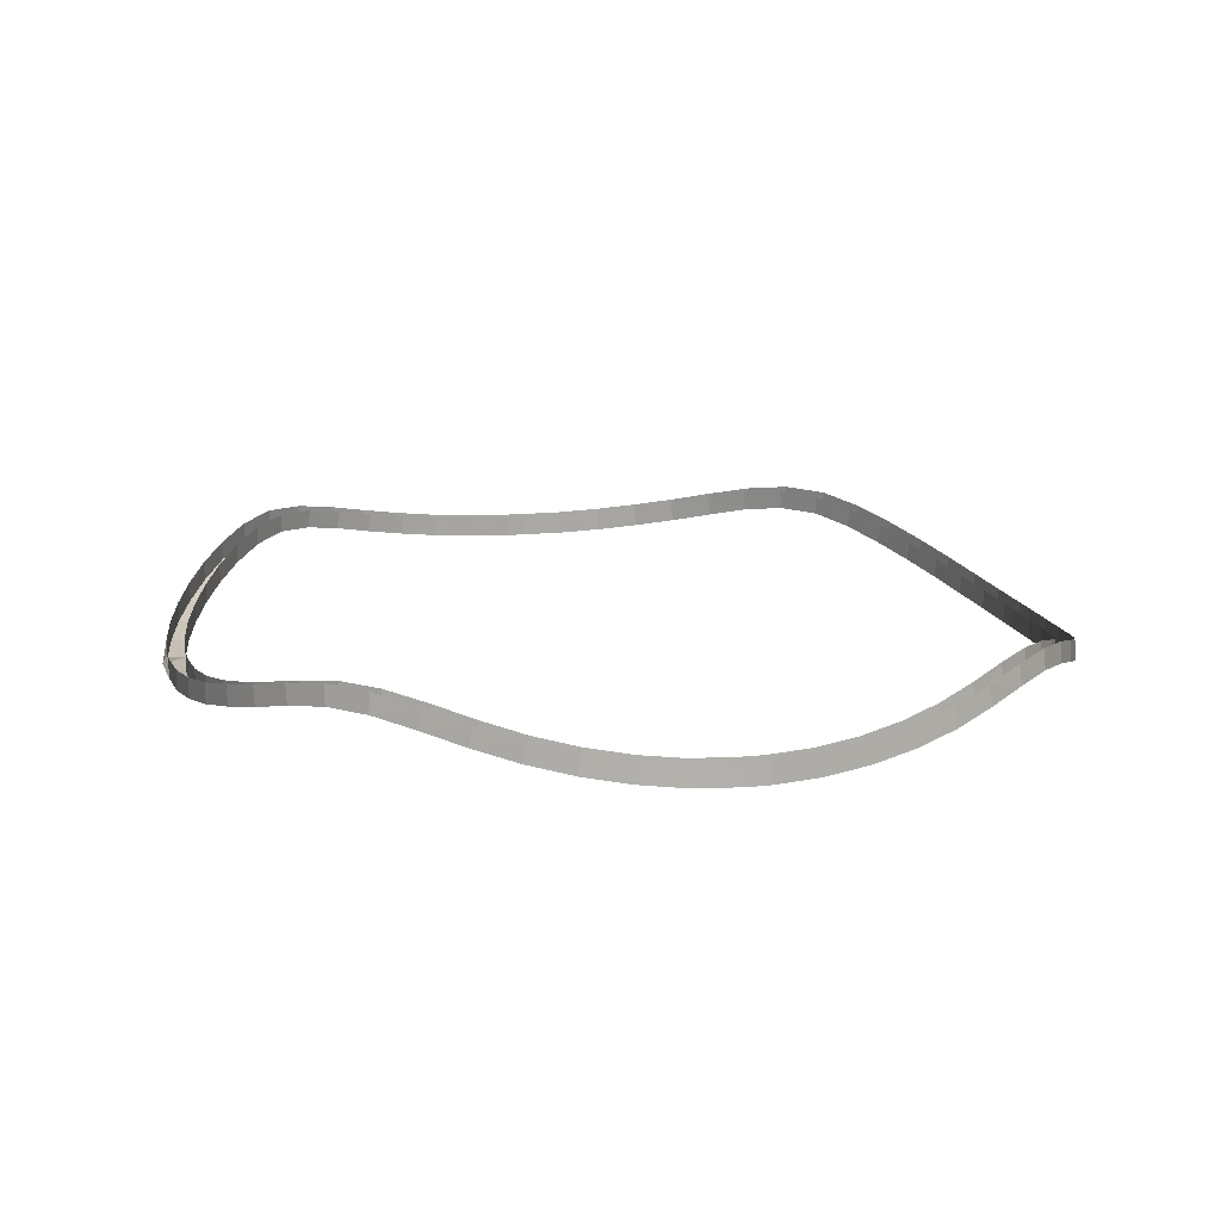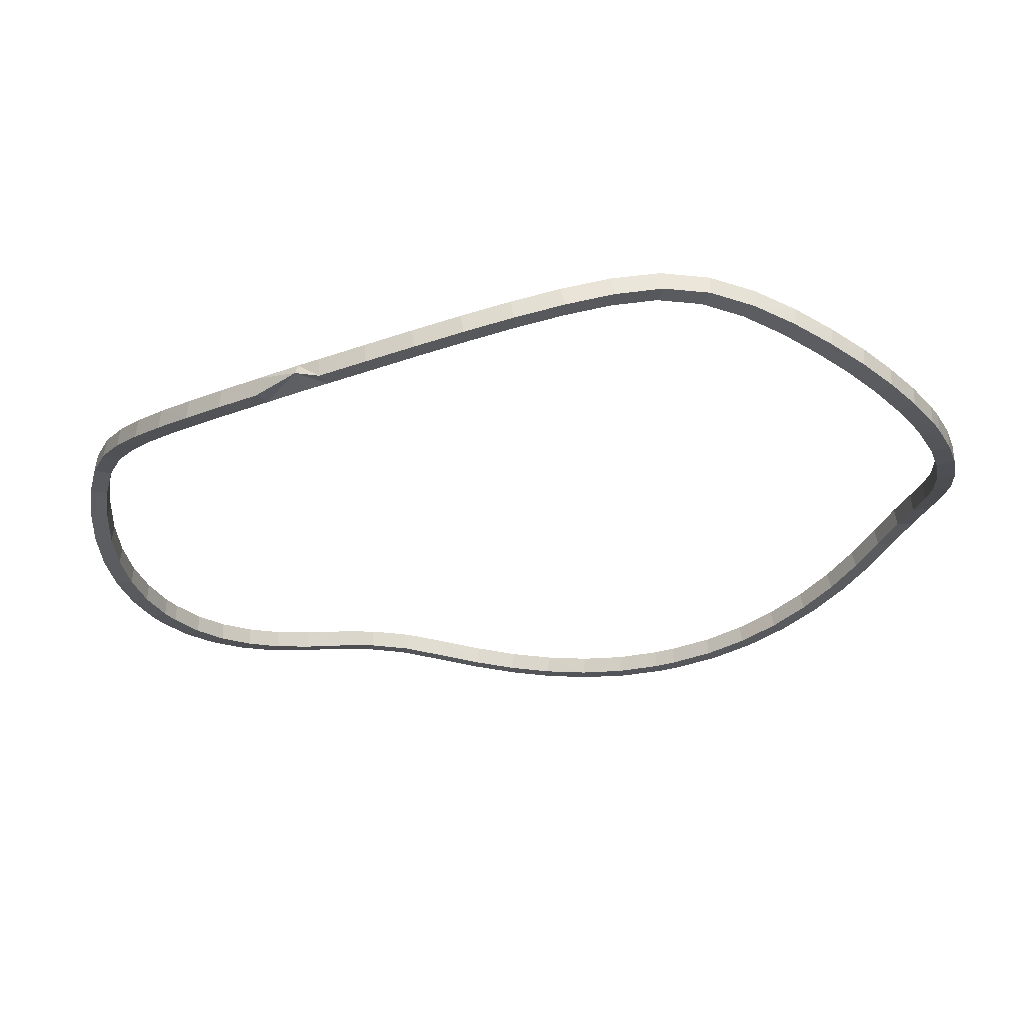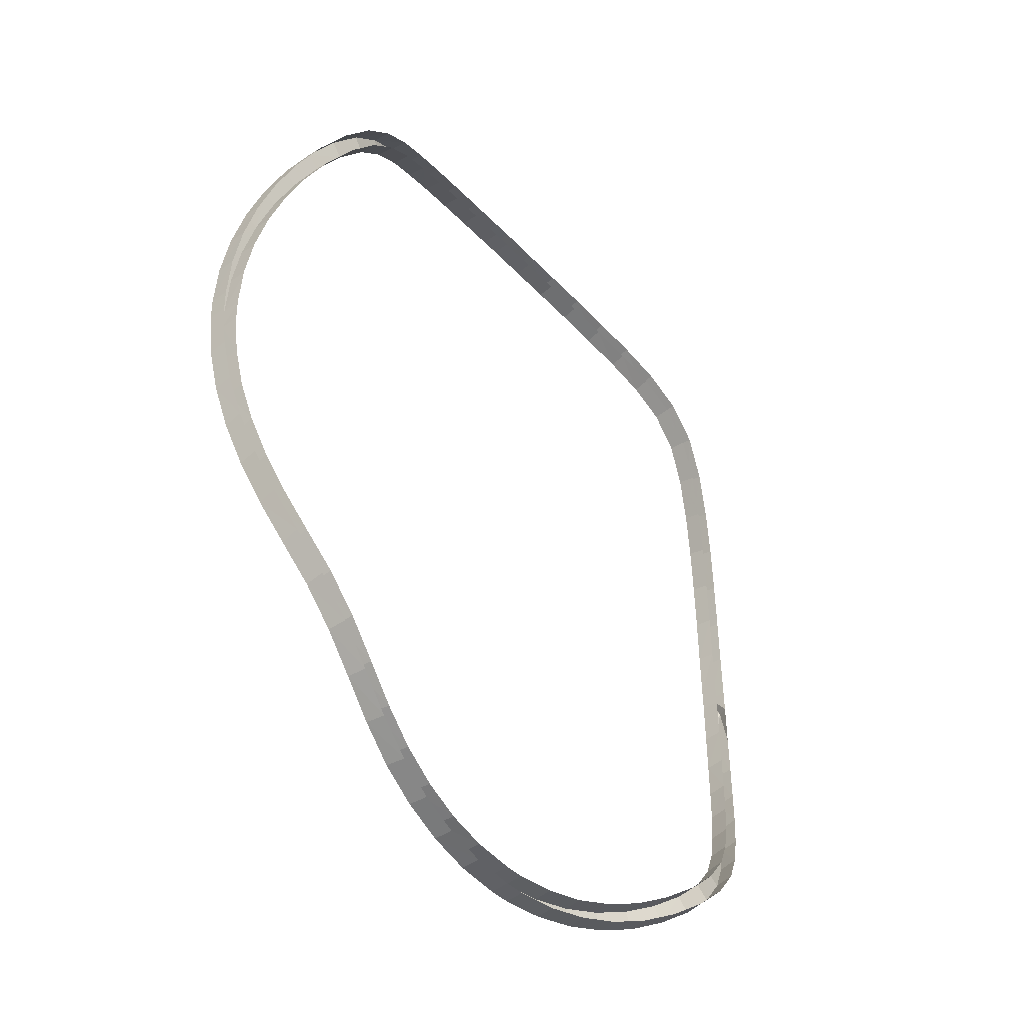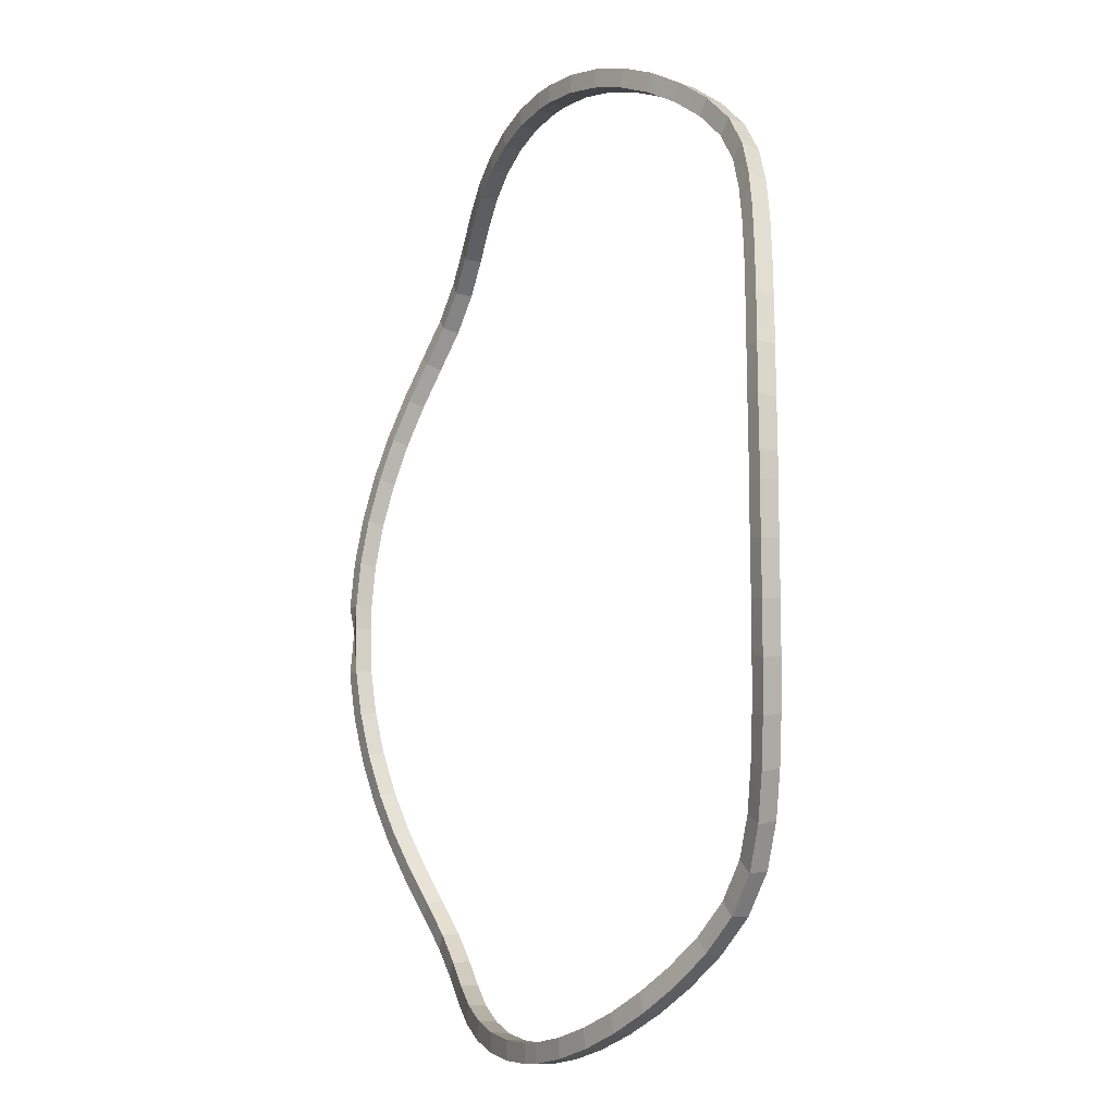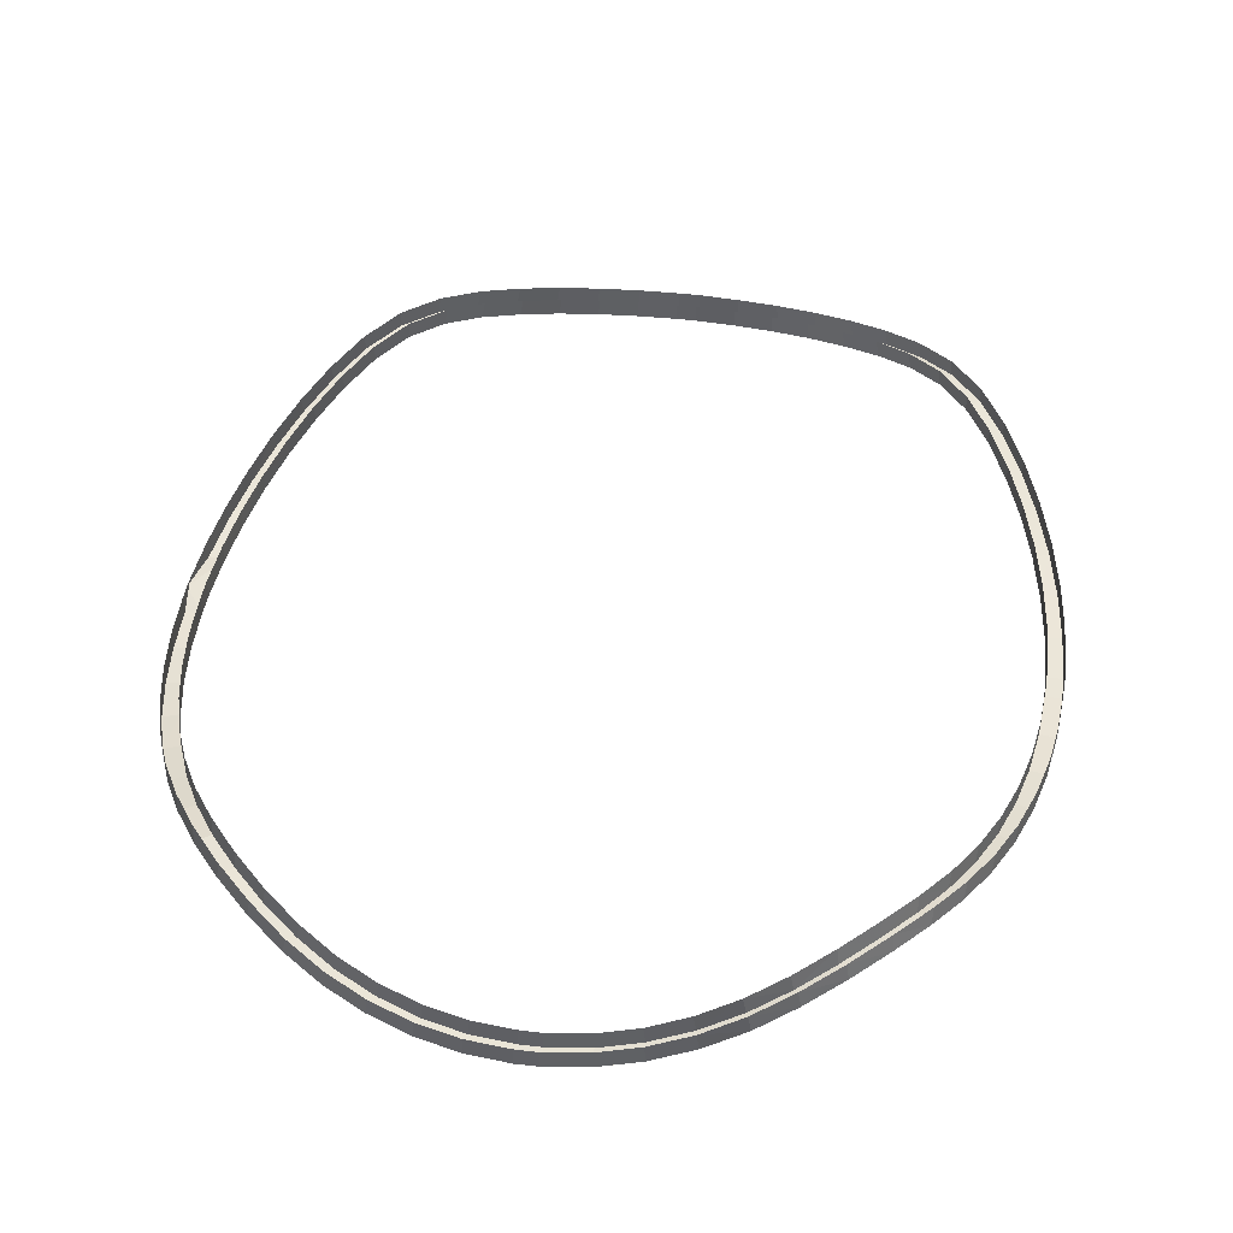
<metadata>
{"format":"obj","ext":"obj","renderer":"f3d","projection":"perspective","resolution":1024,"background":"white","views":[{"elev":13.4,"azim":-11.7,"up":"+Y"},{"elev":-26.6,"azim":-59.2,"up":"+Y"},{"elev":-46.0,"azim":130.2,"up":"+Z"},{"elev":-14.5,"azim":60.7,"up":"+Z"},{"elev":44.9,"azim":10.1,"up":"+Y"}]}
</metadata>
<code>
v -0.01542 1.353 0.4842
v -0.4104 1.36 0.03877
v -0.01459 1.373 0.4836
v 0.4227 1.39 0.2089
v 0.4429 1.346 -0.179
v -0.3927 1.34 0.03745
v 0.09711 1.354 0.4591
v -0.4016 1.346 0.09415
v 0.1644 1.363 -0.554
v -0.1612 1.394 -0.5039
v 0.1796 1.385 0.4337
v 0.4484 1.362 0.05452
v 0.3942 1.374 -0.3225
v 0.1885 1.367 0.4534
v -0.2826 1.418 -0.4301
v 0.2744 1.408 -0.4692
v -0.4202 1.346 -0.04138
v -0.3977 1.357 -0.04162
v 0.1593 1.362 -0.5338
v -0.4155 1.357 -0.04154
v 0.4556 1.337 -0.07494
v -0.3483 1.388 -0.2895
v -0.3474 1.369 -0.2943
v 0.3561 1.416 -0.4152
v 0.03058 1.352 0.4865
v 0.1165 1.356 -0.5459
v -0.09814 1.382 0.4439
v -0.3719 1.353 0.1391
v 0.03056 1.352 0.4653
v 0.03056 1.372 0.4859
v 0.4306 1.353 -0.2291
v -0.2975 1.416 0.3252
v -0.3144 1.392 -0.3927
v -0.397 1.337 -0.01505
v -0.1032 1.383 0.4641
v 0.02804 1.372 -0.5547
v 0.2701 1.386 0.4075
v -0.2286 1.39 0.3972
v -0.372 1.364 0.1957
v 0.03051 1.372 0.4648
v 0.3235 1.397 -0.4552
v 0.373 1.392 0.3029
v -0.2116 1.386 -0.4975
v 0.1567 1.382 -0.5338
v -0.3826 1.379 -0.2506
v -0.03844 1.354 -0.549
v 0.02799 1.352 -0.5764
v -0.05792 1.356 0.4559
v 0.02797 1.372 -0.5759
v 0.287 1.391 -0.4871
v 0.2667 1.406 0.4076
v 0.4563 1.337 -0.04834
v 0.406 1.369 0.2043
v 0.4555 1.37 0.1103
v 0.312 1.395 -0.4393
v -0.3899 1.362 -0.1445
v -0.1211 1.385 -0.5237
v 0.4741 1.357 -0.0485
v -0.2159 1.408 0.3793
v -0.3009 1.41 -0.3757
v 0.474 1.337 -0.04845
v -0.3818 1.359 -0.2548
v -0.1058 1.363 0.4641
v -0.13 1.367 -0.5434
v 0.4068 1.388 0.1996
v -0.4135 1.359 -0.09509
v 0.2197 1.394 0.414
v -0.3843 1.346 0.08911
v 0.07402 1.353 -0.574
v 0.2074 1.371 -0.5366
v 0.469 1.36 -0.1288
v 0.201 1.369 -0.5169
v 0.4245 1.378 0.1531
v 0.07315 1.373 -0.5735
v 0.005049 1.352 -0.5755
v 0.09817 1.375 0.4795
v -0.3408 1.382 -0.3497
v -0.3958 1.358 -0.09347
v 0.3564 1.396 -0.4184
v 0.2268 1.395 0.4332
v -0.4072 1.363 -0.1483
v 0.1976 1.389 -0.5171
v 0.3288 1.415 0.3254
v 0.4689 1.34 -0.1305
v -0.3417 1.401 -0.3447
v 0.3101 1.415 -0.4377
v 0.438 1.349 0.1079
v -0.3895 1.342 -0.1467
v 0.4219 1.37 0.2136
v 0.4096 1.376 -0.333
v 0.4405 1.359 0.1648
v -0.08183 1.359 -0.5387
v 0.297 1.392 0.3609
v -0.3976 1.337 -0.04157
v 0.3076 1.394 0.3775
v 0.1425 1.38 0.469
v -0.3798 1.369 -0.1944
v 0.3732 1.412 0.2989
v -0.3968 1.37 -0.2003
v 0.1197 1.357 -0.5665
v 0.118 1.377 -0.5662
v 0.4557 1.357 -0.07442
v 0.2945 1.412 0.36
v 0.4735 1.358 -0.07529
v 0.2233 1.374 0.4136
v -0.3888 1.354 0.1461
v -0.3265 1.387 0.2873
v -0.2359 1.412 -0.45
v 0.05318 1.372 0.485
v 0.305 1.414 0.3766
v 0.3706 1.385 -0.3651
v -0.08608 1.36 -0.5591
v -0.4019 1.366 0.09127
v 0.2614 1.384 0.3895
v -0.1784 1.399 0.4056
v 0.1382 1.379 0.4487
v -0.3557 1.363 0.1872
v -0.393 1.36 0.03586
v -0.05609 1.376 0.4556
v 0.4734 1.337 -0.07577
v -0.2715 1.395 -0.4175
v 0.1827 1.365 0.4335
v -0.2254 1.41 0.3968
v 0.07176 1.373 -0.5526
v 0.385 1.387 -0.3773
v -0.04082 1.355 -0.5698
v 0.2483 1.381 -0.5142
v 0.02811 1.352 -0.5553
v -0.3727 1.384 0.1914
v 0.415 1.383 -0.2727
v 0.258 1.404 0.3895
v 0.2305 1.376 0.433
v 0.3714 1.405 -0.3603
v 0.07257 1.352 -0.5531
v 0.4239 1.358 0.1573
v -0.3258 1.38 -0.3386
v 0.2774 1.388 -0.4696
v 0.006112 1.372 -0.5539
v 0.2368 1.399 -0.4955
v 0.343 1.414 -0.4008
v -0.2838 1.398 -0.4324
v 0.3591 1.39 0.2898
v -0.4134 1.338 -0.09611
v 0.4433 1.365 -0.1762
v 0.4311 1.373 -0.2252
v -0.1454 1.391 0.4468
v -0.1818 1.379 0.4055
v -0.3267 1.4 -0.3336
v 0.3858 1.407 -0.3725
v 0.4514 1.34 -0.1275
v 0.4602 1.346 -0.1841
v -0.407 1.343 -0.1506
v -0.3893 1.374 0.1423
v -0.3965 1.35 -0.2036
v 0.09577 1.374 0.4588
v -0.3957 1.338 -0.09449
v -0.2979 1.396 0.3284
v -0.3521 1.396 0.2382
v 0.4543 1.338 0.004618
v 0.2447 1.4 -0.5144
v -0.127 1.386 -0.5434
v -0.2848 1.394 0.3141
v 0.4479 1.374 -0.2322
v -0.03719 1.374 -0.5485
v 0.4721 1.359 0.005157
v -0.1862 1.4 0.4245
v 0.1855 1.386 0.4536
v 0.4551 1.35 0.1137
v 0.4106 1.395 -0.3281
v 0.3433 1.394 -0.404
v -0.2535 1.395 0.3493
v 0.2405 1.379 -0.4953
v 0.4656 1.343 0.06057
v -0.2082 1.406 -0.4975
v 0.204 1.391 -0.5368
v 0.3594 1.41 0.2858
v 0.4411 1.379 0.1606
v 0.05249 1.372 0.4639
v -0.3653 1.358 -0.2473
v -0.265 1.397 0.3653
v 0.4606 1.366 -0.1813
v 0.3852 1.4 0.2437
v -0.3848 1.366 0.08622
v -0.4148 1.337 -0.0141
v -0.3006 1.39 -0.3798
v 0.3424 1.398 0.3426
v -0.3726 1.373 0.1353
v -0.3272 1.407 0.2827
v 0.09944 1.355 0.4799
v 0.1617 1.383 -0.5539
v 0.4719 1.338 0.006263
v 0.284 1.41 -0.4867
v -0.01316 1.373 0.4626
v 0.1147 1.376 -0.5456
v -0.2189 1.389 0.3797
v 0.4516 1.36 -0.1258
v -0.1897 1.381 0.4243
v -0.1719 1.375 -0.5228
v 0.4305 1.364 -0.2858
v -0.3971 1.358 -0.01564
v 0.4143 1.363 -0.2771
v 0.3843 1.38 0.2486
v -0.05935 1.377 0.4762
v -0.01404 1.352 0.4631
v -0.1241 1.365 -0.5236
v -0.3129 1.405 0.2705
v -0.1647 1.374 -0.5036
v -0.2845 1.414 0.3109
v 0.4385 1.369 0.1044
v -0.1995 1.404 -0.4794
v 0.3301 1.395 0.3275
v 0.4474 1.354 -0.2361
v 0.4482 1.342 0.05682
v -0.4149 1.358 -0.01459
v -0.3565 1.383 0.1827
v 0.4312 1.384 -0.2813
v -0.1008 1.362 0.4439
v 0.4563 1.357 -0.04842
v 0.005373 1.372 -0.575
v 0.1405 1.359 0.4488
v -0.07968 1.379 -0.5387
v 0.1446 1.36 0.4691
v -0.3121 1.385 0.2752
v -0.06106 1.357 0.4766
v -0.2465 1.414 -0.4666
v -0.3146 1.412 -0.3888
v -0.08389 1.379 -0.5588
v -0.3794 1.349 -0.1978
v -0.2029 1.384 -0.4794
v -0.3358 1.374 0.2325
v -0.3633 1.37 -0.3035
v -0.2385 1.392 -0.4507
v -0.3511 1.376 0.2431
v -0.3641 1.39 -0.2988
v -0.2491 1.394 -0.4674
v 0.4659 1.363 0.05827
v -0.139 1.389 0.4272
v -0.2516 1.415 0.3478
v 0.341 1.418 0.3402
v 0.4002 1.401 0.2548
v 0.05362 1.352 0.4856
v -0.4103 1.34 0.04052
v 0.4544 1.358 0.003512
v 0.05276 1.352 0.4645
v -0.3367 1.394 0.2277
v -0.263 1.417 0.3637
v -0.1488 1.371 0.4466
v 0.3993 1.382 0.2598
v -0.2703 1.415 -0.4152
v 0.3215 1.417 -0.4537
v 0.005742 1.352 -0.5545
v 0.3952 1.394 -0.3175
v -0.1683 1.395 -0.5232
v -0.03959 1.375 -0.5694
v -0.3659 1.378 -0.2431
v -0.1424 1.37 0.4269
f 128 69 134
f 134 69 26
f 69 100 26
f 26 100 19
f 100 9 19
f 19 9 72
f 9 70 72
f 72 70 172
f 70 127 172
f 172 127 137
f 127 50 137
f 137 50 55
f 50 41 55
f 55 41 170
f 41 79 170
f 170 79 111
f 79 125 111
f 111 125 13
f 125 90 13
f 13 90 201
f 90 199 201
f 201 199 31
f 199 212 31
f 31 212 5
f 212 151 5
f 5 151 150
f 151 84 150
f 150 84 21
f 84 120 21
f 21 120 61
f 17 34 184
f 184 34 242
f 34 6 242
f 242 6 8
f 6 68 8
f 8 68 106
f 68 28 106
f 106 28 39
f 28 117 39
f 39 117 233
f 117 230 233
f 233 230 107
f 230 223 107
f 107 223 157
f 223 162 157
f 157 162 180
f 162 171 180
f 180 171 38
f 171 195 38
f 38 195 197
f 195 147 197
f 197 147 247
f 147 256 247
f 247 256 63
f 256 217 63
f 63 217 224
f 217 48 224
f 224 48 1
f 48 204 1
f 1 204 29
f 254 219 75
f 75 219 47
f 219 49 47
f 47 49 69
f 49 74 69
f 69 74 100
f 74 101 100
f 100 101 9
f 101 190 9
f 9 190 70
f 190 175 70
f 70 175 127
f 175 160 127
f 127 160 50
f 160 192 50
f 50 192 41
f 192 250 41
f 41 250 79
f 250 24 79
f 214 20 184
f 184 20 17
f 20 66 17
f 17 66 143
f 66 81 143
f 143 81 152
f 81 99 152
f 152 99 154
f 99 45 154
f 154 45 62
f 45 234 62
f 62 234 231
f 234 85 231
f 231 85 77
f 85 226 77
f 77 226 33
f 226 15 33
f 33 15 141
f 104 58 120
f 120 58 61
f 58 165 61
f 61 165 191
f 165 236 191
f 191 236 173
f 236 54 173
f 173 54 168
f 54 177 168
f 168 177 91
f 177 4 91
f 91 4 89
f 4 240 89
f 89 240 248
f 240 98 248
f 248 98 42
f 98 239 42
f 42 239 186
f 208 238 162
f 162 238 171
f 238 59 171
f 171 59 195
f 59 115 195
f 195 115 147
f 115 237 147
f 147 237 256
f 237 27 256
f 256 27 217
f 27 119 217
f 217 119 48
f 119 193 48
f 48 193 204
f 193 40 204
f 204 40 29
f 40 244 29
f 170 111 140
f 140 111 133
f 111 13 133
f 133 13 252
f 13 201 252
f 252 201 130
f 201 31 130
f 130 31 145
f 31 5 145
f 145 5 144
f 5 150 144
f 144 150 196
f 150 21 196
f 196 21 102
f 21 218 102
f 140 86 170
f 170 86 55
f 86 16 55
f 55 16 137
f 16 139 137
f 137 139 172
f 139 82 172
f 172 82 72
f 82 44 72
f 72 44 19
f 44 194 19
f 19 194 26
f 194 124 26
f 26 124 134
f 124 36 134
f 162 223 208
f 208 223 206
f 223 230 206
f 206 230 245
f 230 117 245
f 245 117 215
f 117 28 215
f 215 28 187
f 28 68 187
f 187 68 183
f 68 6 183
f 183 6 118
f 6 34 118
f 118 34 200
f 34 18 200
f 239 110 186
f 186 110 95
f 110 51 95
f 95 51 37
f 51 80 37
f 37 80 132
f 80 167 132
f 132 167 14
f 167 96 14
f 14 96 222
f 96 76 222
f 222 76 189
f 76 241 189
f 15 225 141
f 141 225 235
f 225 174 235
f 235 174 43
f 174 253 43
f 43 253 198
f 253 161 198
f 198 161 64
f 161 227 64
f 64 227 112
f 227 254 112
f 112 254 126
f 254 75 126
f 1 29 25
f 25 29 241
f 29 244 241
f 241 244 189
f 244 7 189
f 189 7 220
f 92 126 46
f 46 126 251
f 126 75 251
f 251 75 128
f 75 47 128
f 128 47 69
f 221 46 164
f 164 46 138
f 46 251 138
f 138 251 36
f 251 128 36
f 36 128 134
f 136 22 23
f 23 22 179
f 22 255 179
f 179 255 97
f 34 94 18
f 18 94 78
f 94 156 78
f 78 156 88
f 179 97 228
f 228 97 88
f 97 56 88
f 88 56 78
f 91 87 168
f 168 87 173
f 87 213 173
f 173 213 159
f 10 205 57
f 57 205 221
f 205 92 221
f 221 92 46
f 67 122 11
f 11 122 116
f 122 220 116
f 116 220 7
f 116 7 155
f 155 7 178
f 7 244 178
f 178 244 40
f 21 52 218
f 218 52 243
f 52 159 243
f 243 159 213
f 202 65 53
f 53 65 135
f 65 73 135
f 135 73 209
f 135 209 87
f 87 209 213
f 209 12 213
f 213 12 243
f 34 17 94
f 94 17 156
f 17 143 156
f 156 143 152
f 156 152 88
f 88 152 228
f 152 154 228
f 228 154 62
f 228 62 179
f 179 62 23
f 62 231 23
f 23 231 77
f 23 77 136
f 136 77 185
f 77 33 185
f 185 33 141
f 185 141 121
f 121 141 232
f 141 235 232
f 232 235 43
f 232 43 229
f 229 43 207
f 43 198 207
f 207 198 64
f 207 64 205
f 205 64 92
f 64 112 92
f 92 112 126
f 21 61 52
f 52 61 159
f 61 191 159
f 159 191 173
f 189 220 222
f 222 220 14
f 220 122 14
f 14 122 105
f 14 105 132
f 132 105 37
f 105 114 37
f 37 114 93
f 37 93 95
f 95 93 186
f 93 211 186
f 186 211 142
f 186 142 42
f 42 142 248
f 142 202 248
f 248 202 53
f 248 53 89
f 89 53 91
f 53 135 91
f 91 135 87
f 232 229 108
f 108 229 210
f 229 10 210
f 249 60 121
f 121 60 185
f 60 136 185
f 83 176 211
f 211 176 142
f 176 202 142
f 76 109 241
f 241 109 25
f 109 30 25
f 93 114 103
f 103 114 131
f 114 67 131
f 123 38 166
f 166 38 197
f 114 105 67
f 67 105 122
f 166 197 146
f 146 197 247
f 146 247 35
f 35 247 63
f 35 63 203
f 203 63 224
f 203 224 3
f 3 224 1
f 157 32 107
f 107 32 188
f 176 182 202
f 202 182 65
f 107 188 233
f 233 188 158
f 233 158 39
f 39 158 129
f 39 129 106
f 106 129 153
f 106 153 8
f 8 153 113
f 8 113 242
f 242 113 2
f 242 2 184
f 184 2 214
f 249 121 108
f 108 121 232
f 229 207 10
f 10 207 205
f 60 148 136
f 136 148 22
f 79 24 125
f 125 24 149
f 125 149 90
f 90 149 169
f 199 216 212
f 212 216 163
f 90 169 199
f 199 169 216
f 3 1 30
f 30 1 25
f 212 163 151
f 151 163 181
f 151 181 84
f 84 181 71
f 84 71 120
f 120 71 104
f 32 157 246
f 246 157 180
f 246 180 123
f 123 180 38
f 83 211 103
f 103 211 93

</code>
